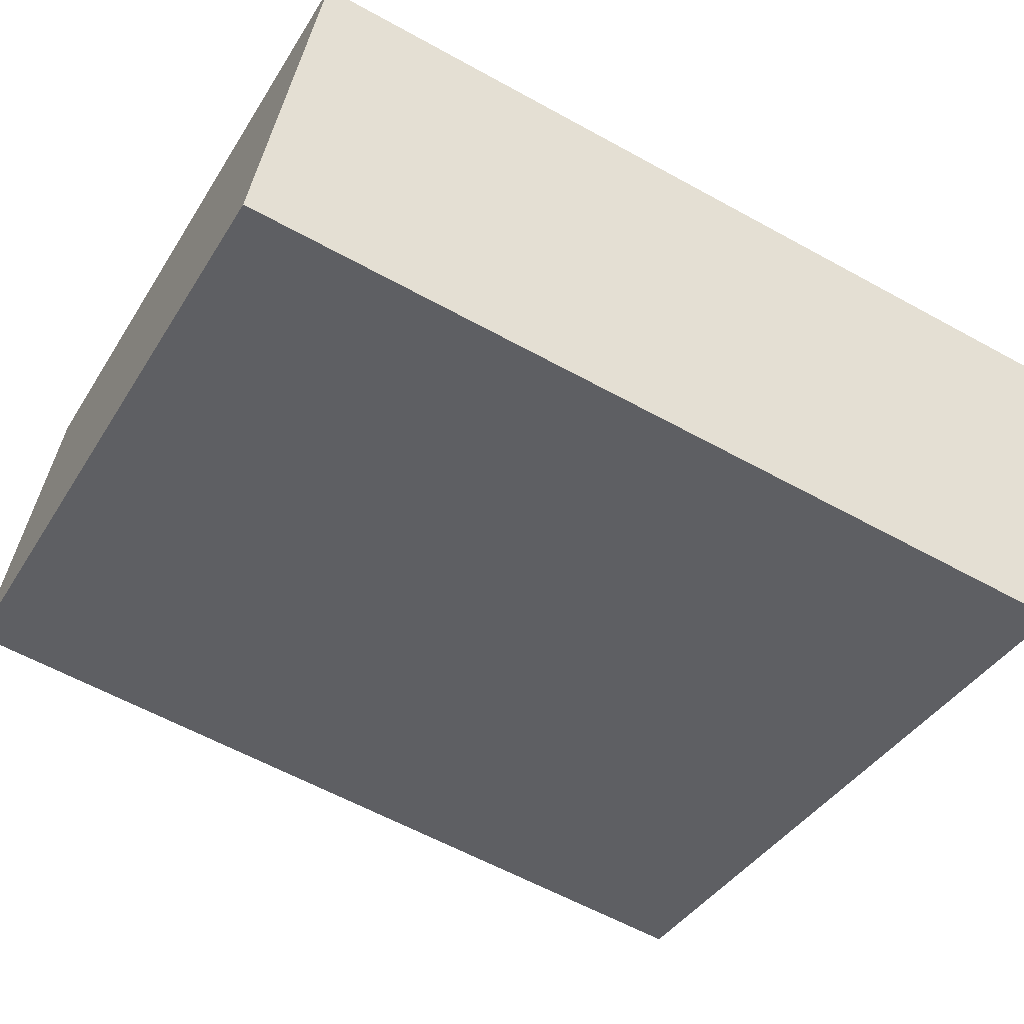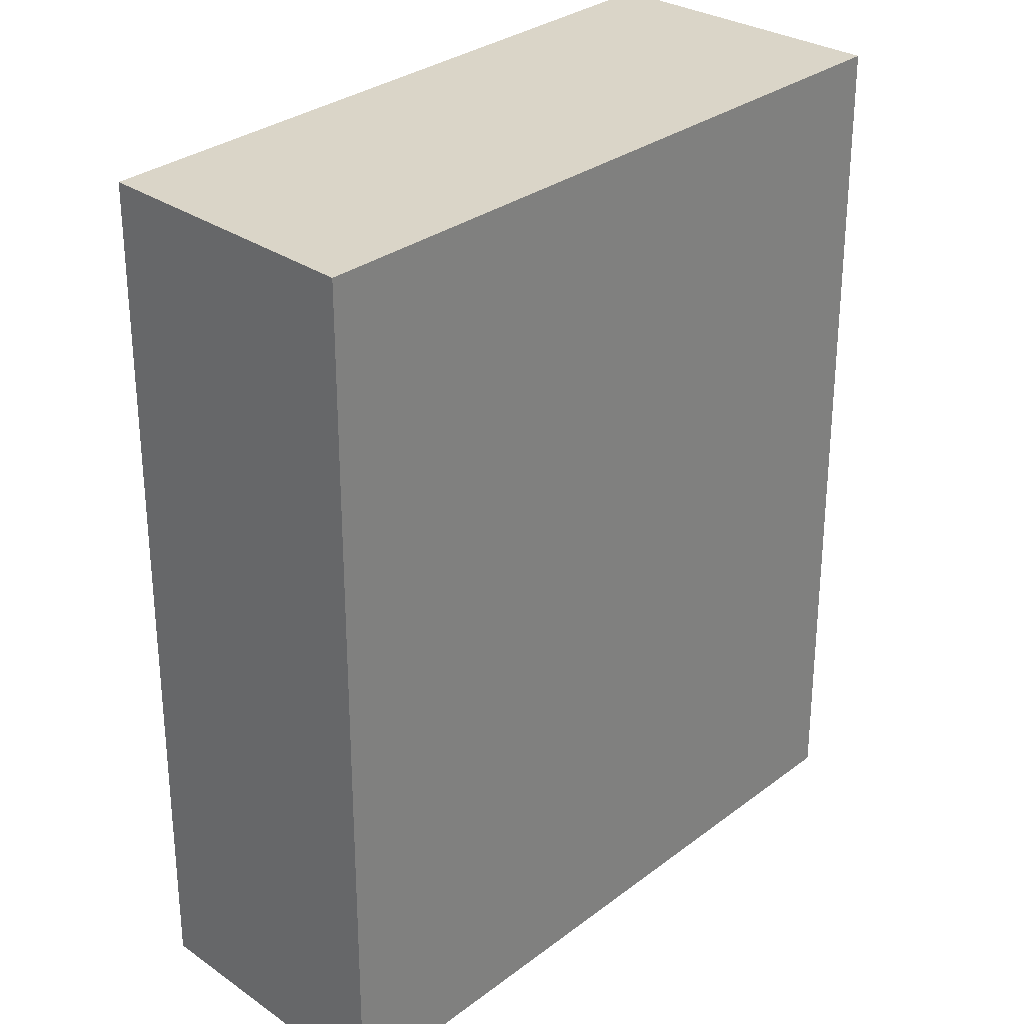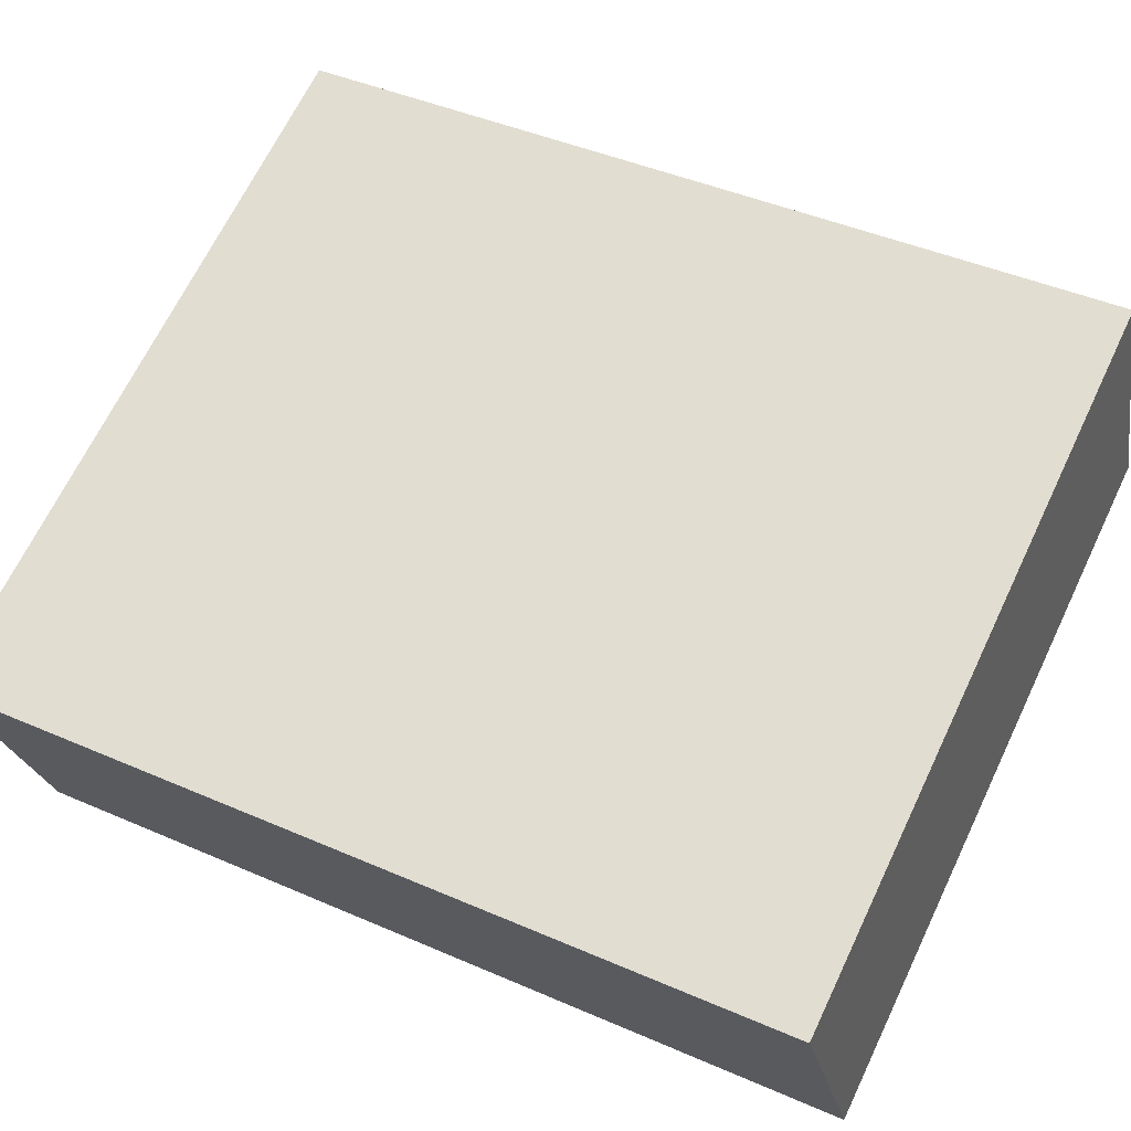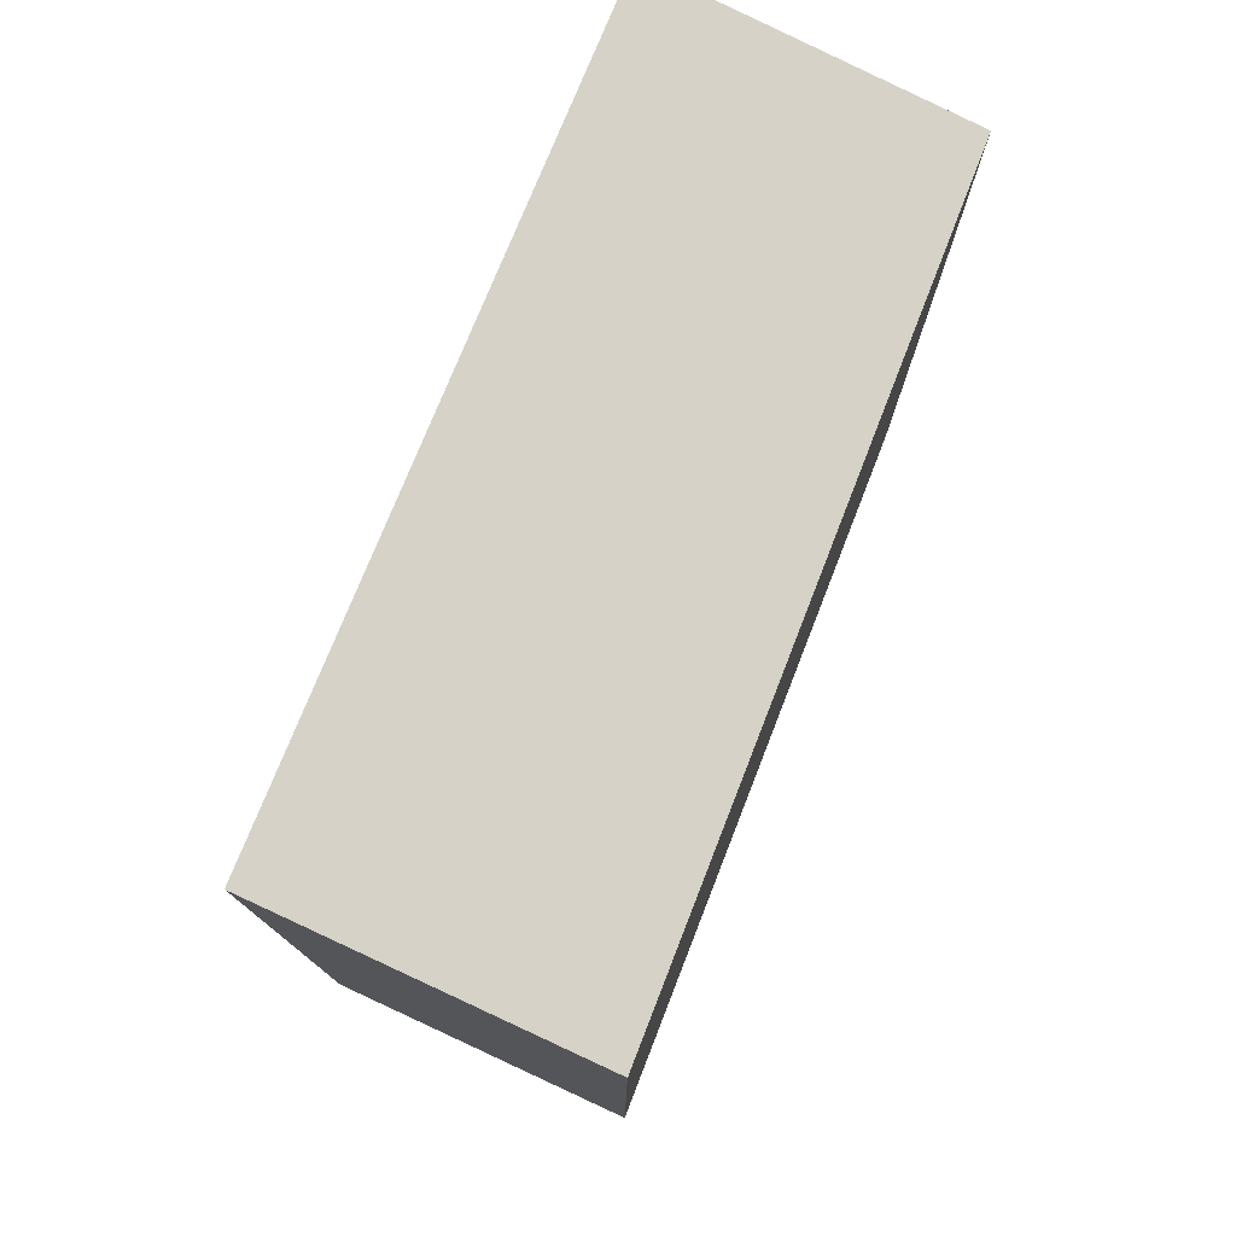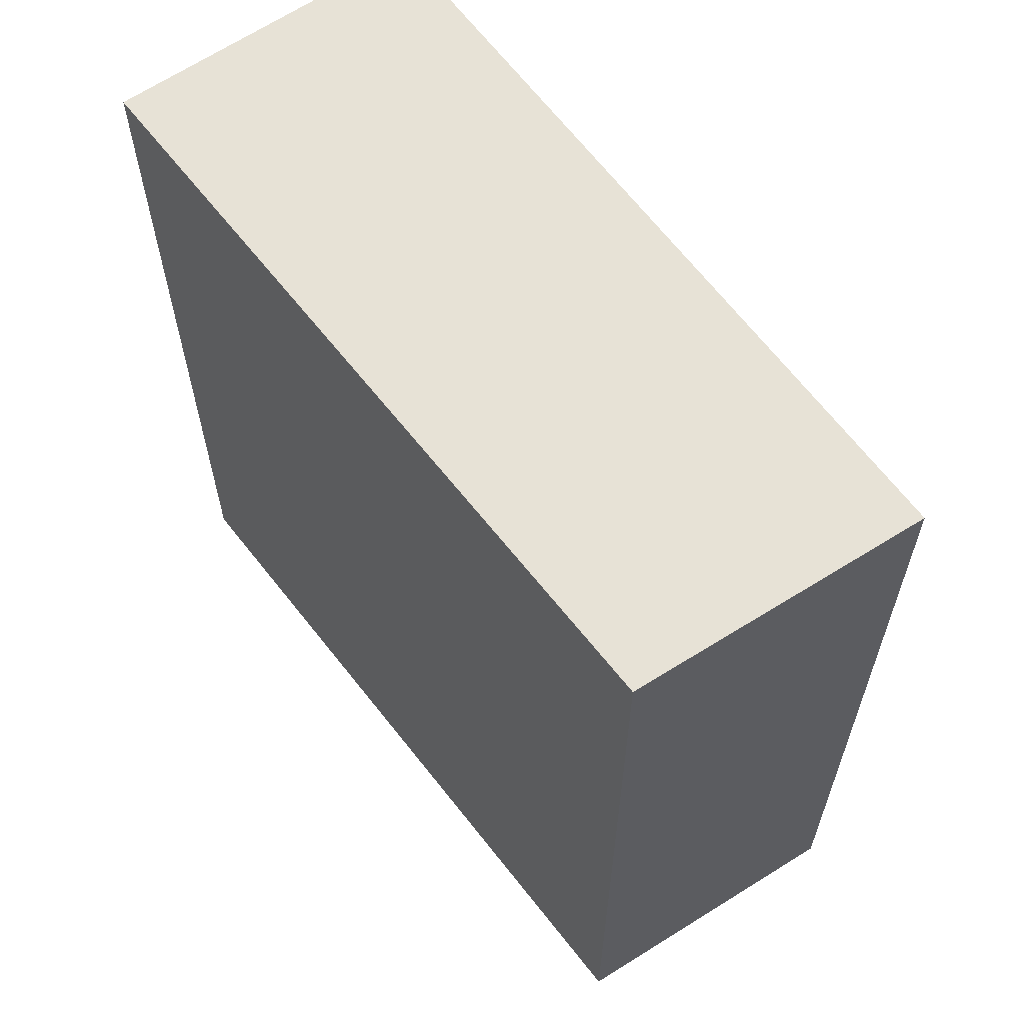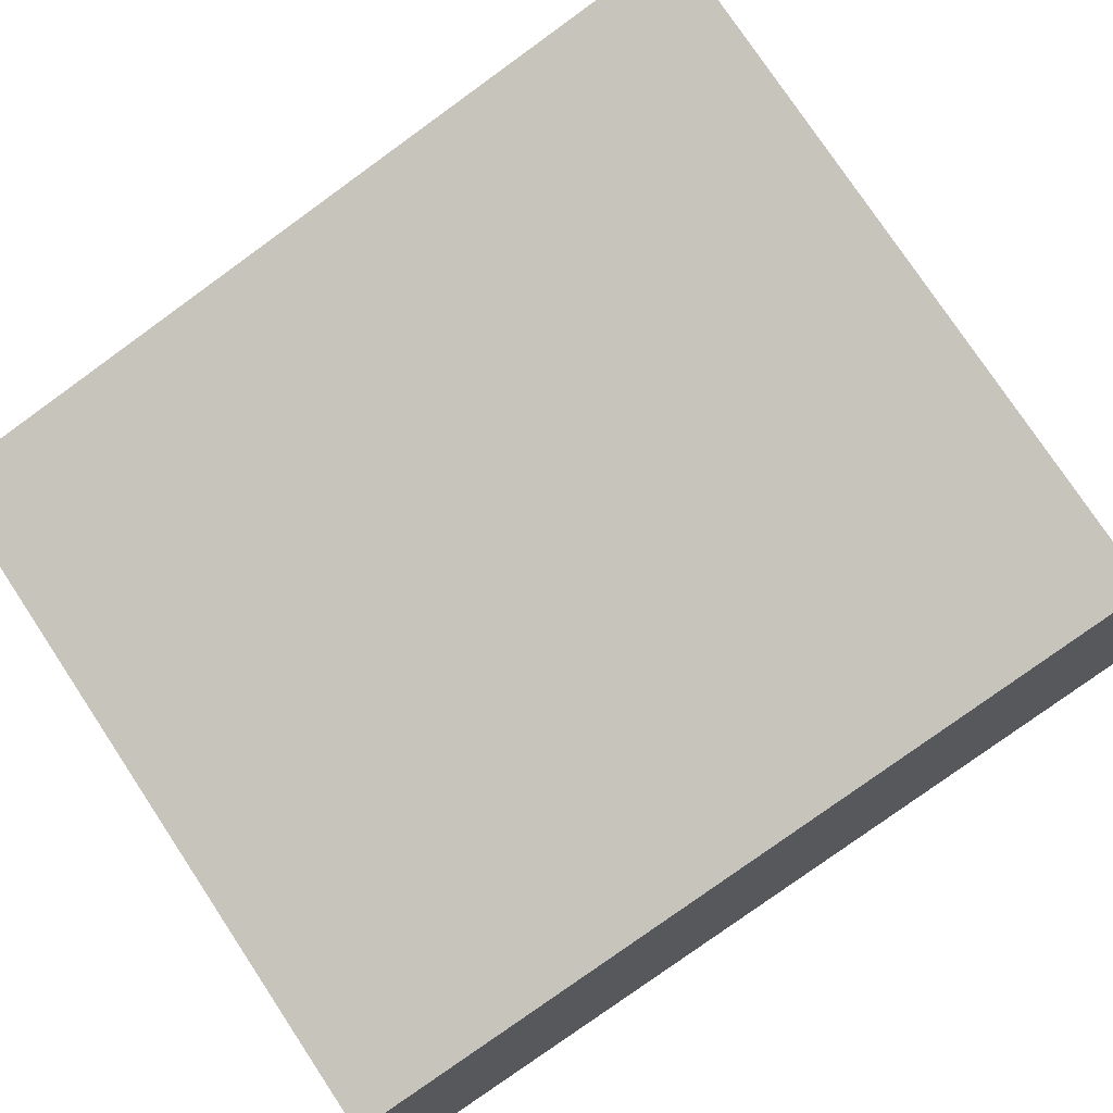
<metadata>
{"format":"obj","ext":"obj","renderer":"f3d","projection":"perspective","resolution":1024,"background":"white","views":[{"elev":-59.7,"azim":-119.6,"up":"+Z"},{"elev":29.2,"azim":-68.6,"up":"+Y"},{"elev":43.7,"azim":-62.8,"up":"+Z"},{"elev":78.5,"azim":92.2,"up":"+Y"},{"elev":63.6,"azim":-147.0,"up":"+Y"},{"elev":-79.5,"azim":125.8,"up":"+Z"}]}
</metadata>
<code>
v  4.144 5.109 1.533
v  0.724 5.109 -1.577
v  0 5.109 3.128e-16
v  4.847 5.109 -0.154
v  0 0 0
v  4.144 -9.387e-17 1.533
v  4.847 9.43e-18 -0.154
v  0.724 9.656e-17 -1.577
g defaultobject
f 1 2 3
f 2 1 4
f 5 1 3
f 1 5 6
f 6 4 1
f 4 6 7
f 7 2 4
f 2 7 8
f 8 3 2
f 3 8 5
f 8 6 5
f 6 8 7

</code>
